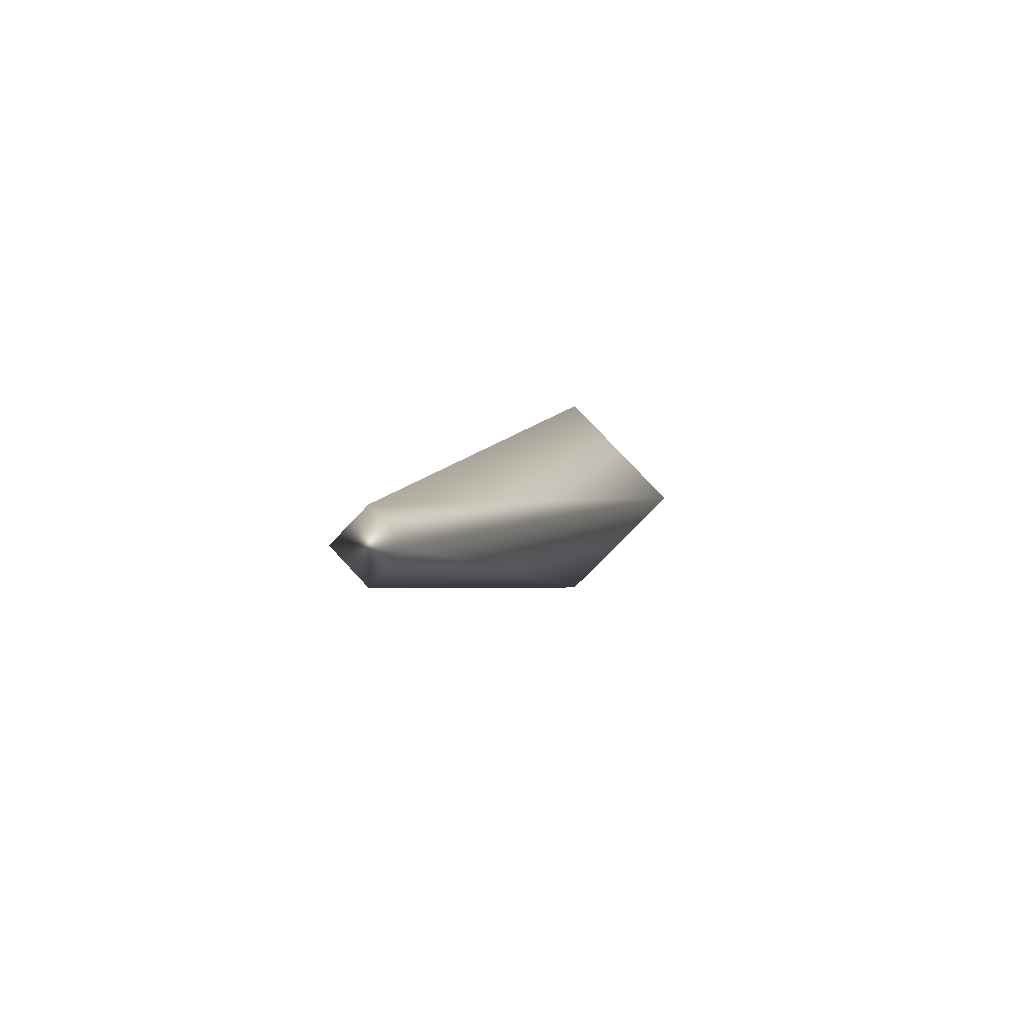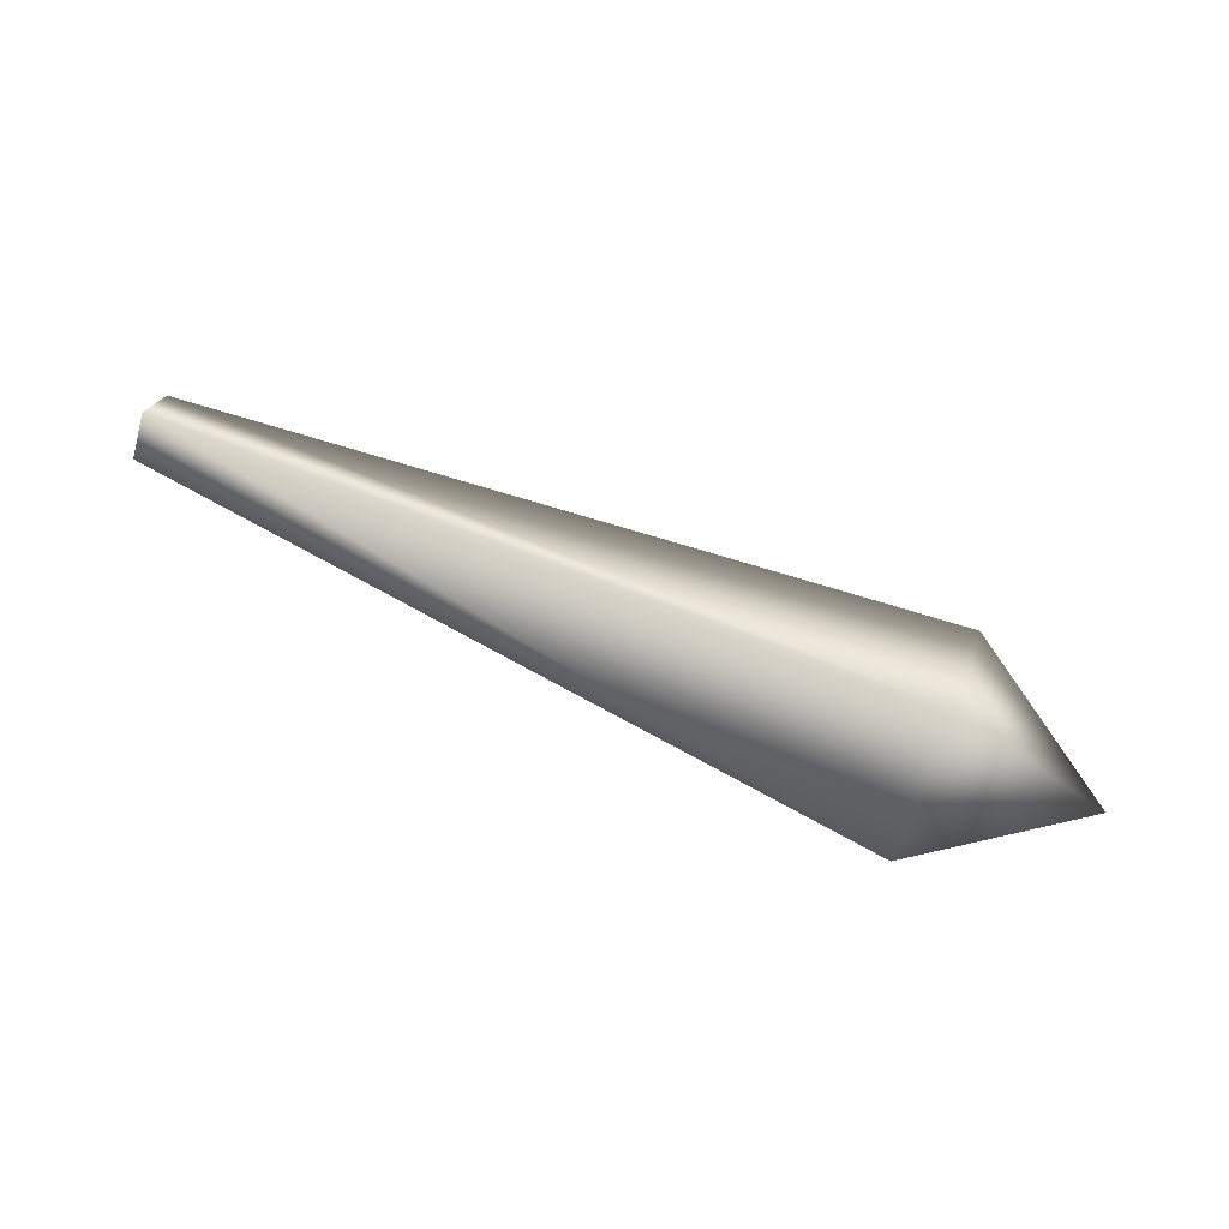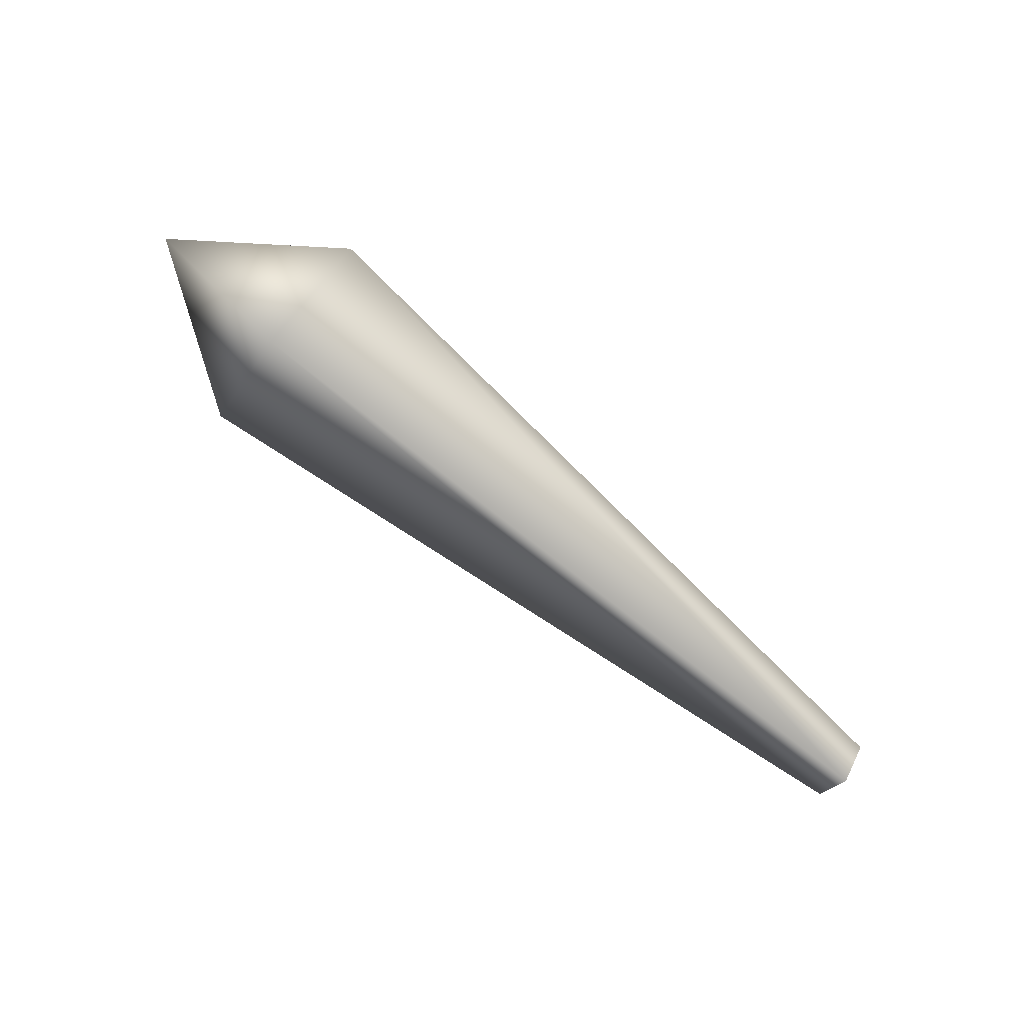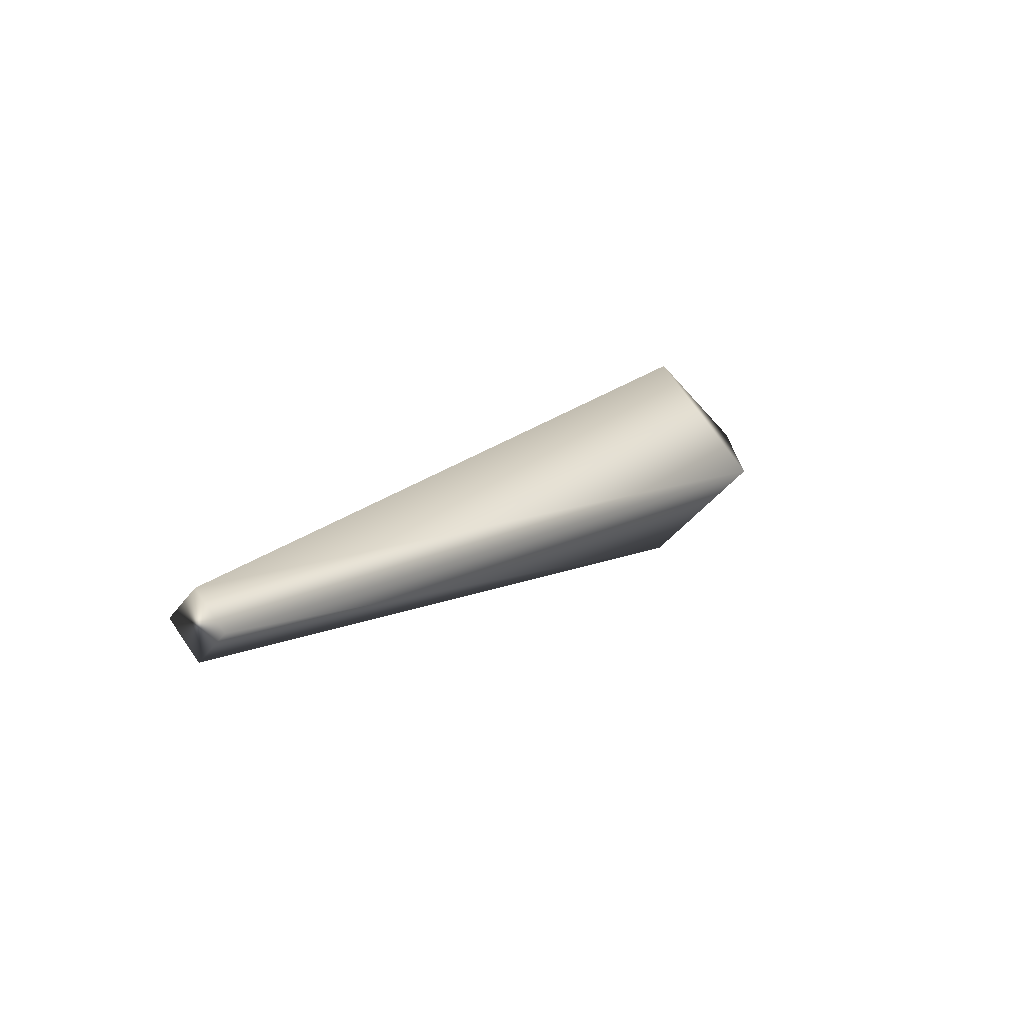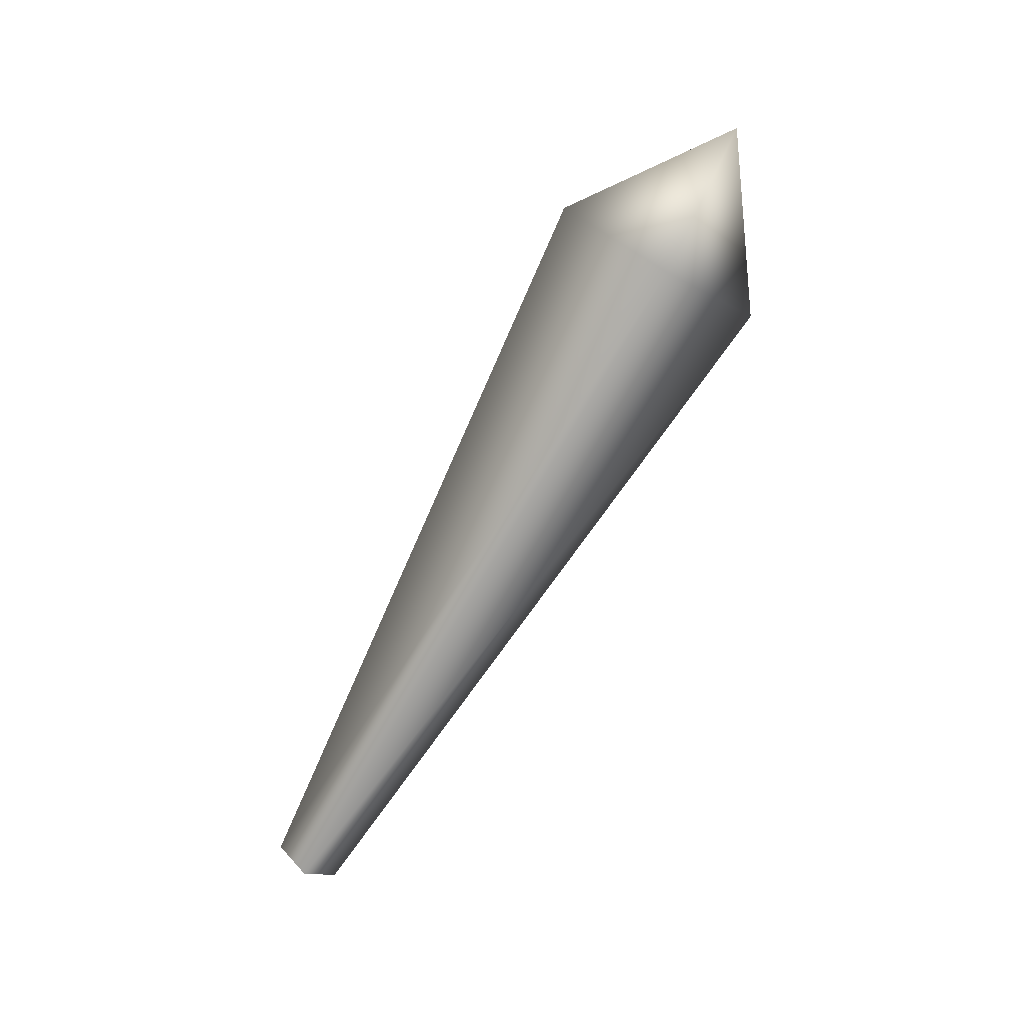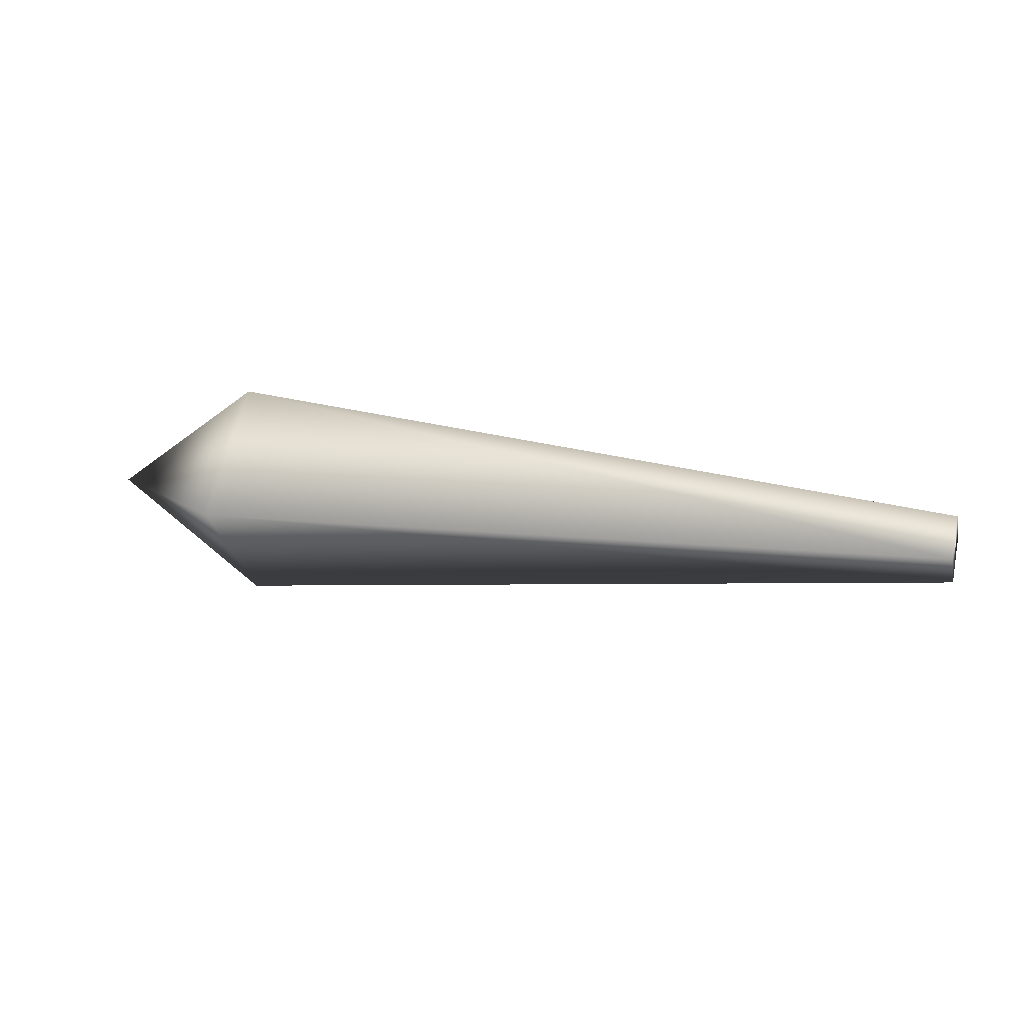
<metadata>
{"format":"obj","ext":"obj","renderer":"f3d","projection":"perspective","resolution":1024,"background":"white","views":[{"elev":3.6,"azim":-75.3,"up":"+Z"},{"elev":72.7,"azim":22.9,"up":"+Z"},{"elev":-79.8,"azim":141.3,"up":"+Z"},{"elev":15.3,"azim":-53.8,"up":"+Z"},{"elev":-77.0,"azim":60.3,"up":"+Z"},{"elev":15.3,"azim":-162.2,"up":"+Y"}]}
</metadata>
<code>
g butterfly_body
v -0.4842 0.00155 -0.02555
v 0.08837 0.00155 -0.08387
v 0.08837 0.08542 3.278e-07
v -0.4842 0.0271 3.278e-07
v -0.4842 -0.024 3.278e-07
v 0.08837 0.00155 0.08387
v 0.2052 0.00155 3.278e-07
v 0.08837 -0.08232 3.278e-07
v -0.4842 0.00155 0.02555
g butterfly_body_0
f 3 2 1
f 4 3 1
f 1 2 5
f 4 1 5
f 6 3 4
f 3 7 2
f 6 7 3
f 2 7 8
f 2 8 5
f 6 8 7
f 9 4 5
f 9 5 8
f 6 9 8
f 9 6 4

</code>
